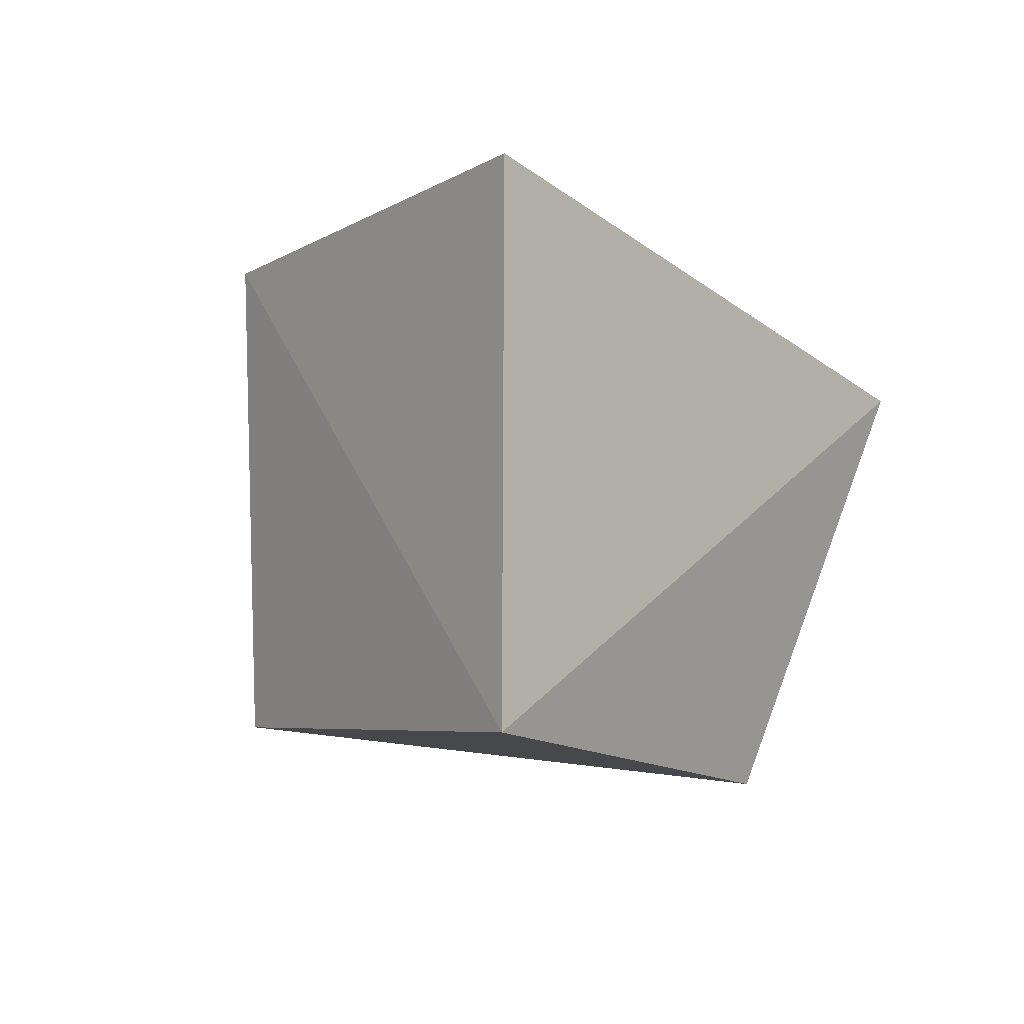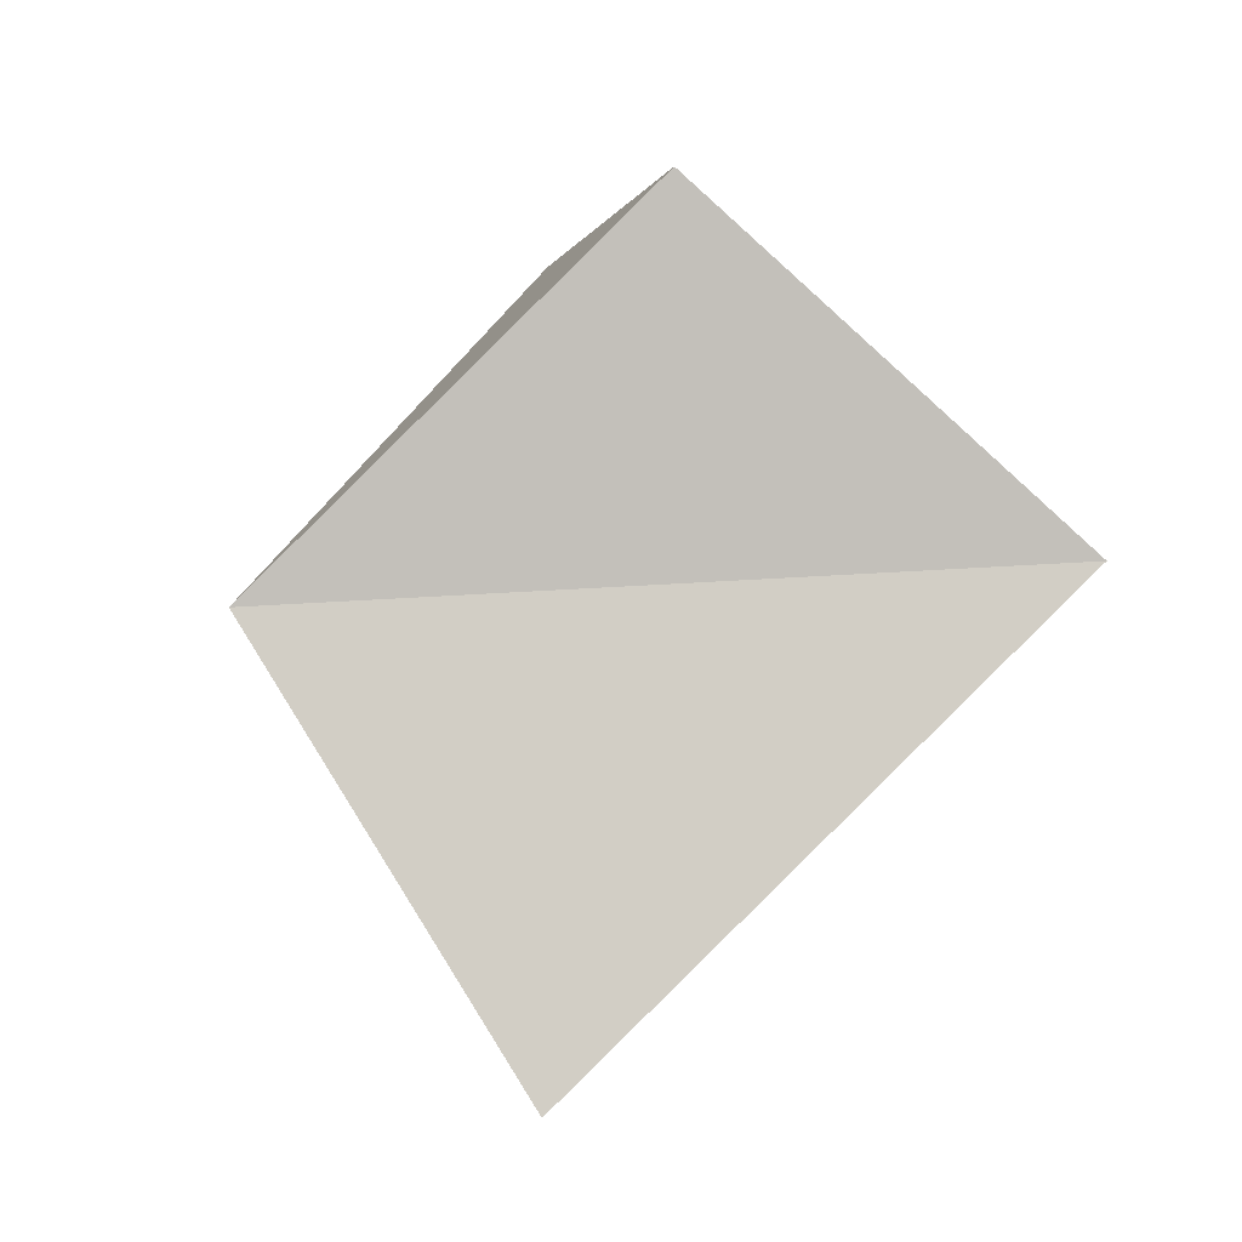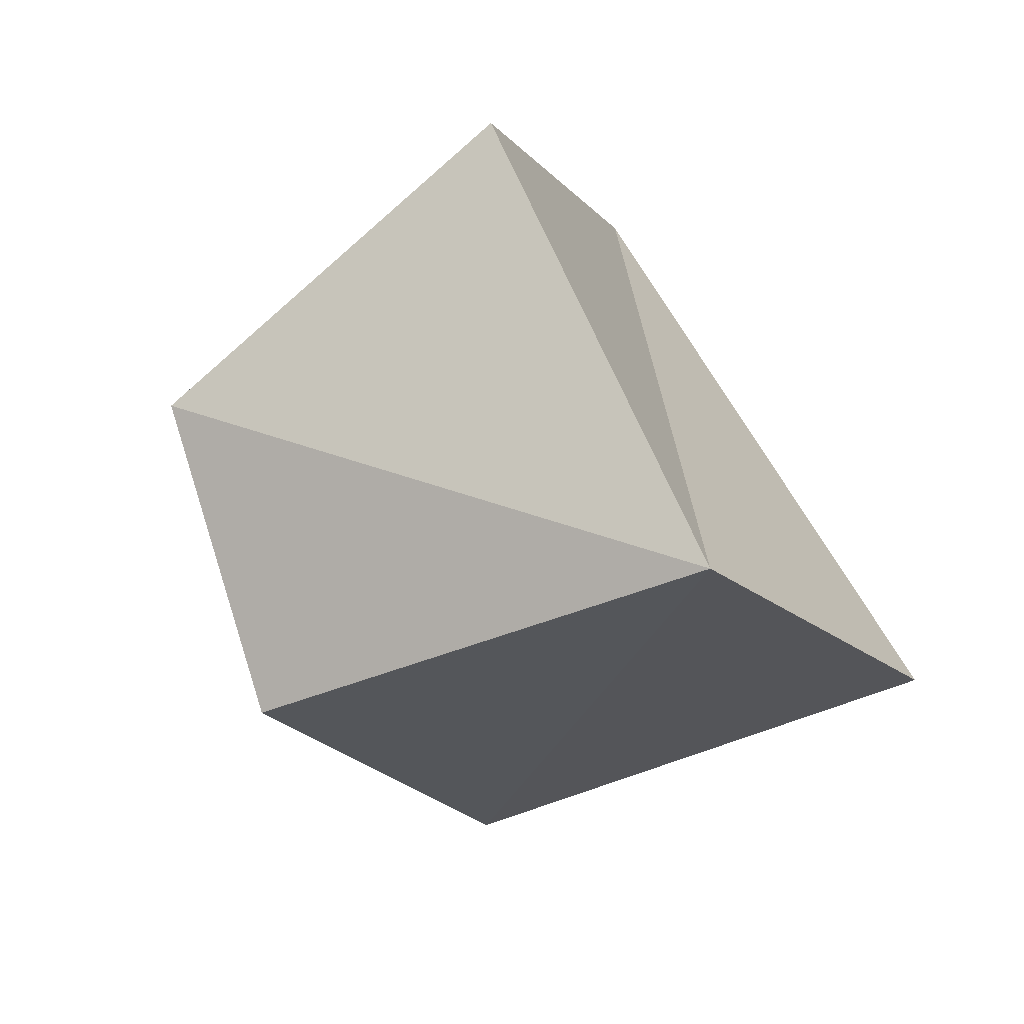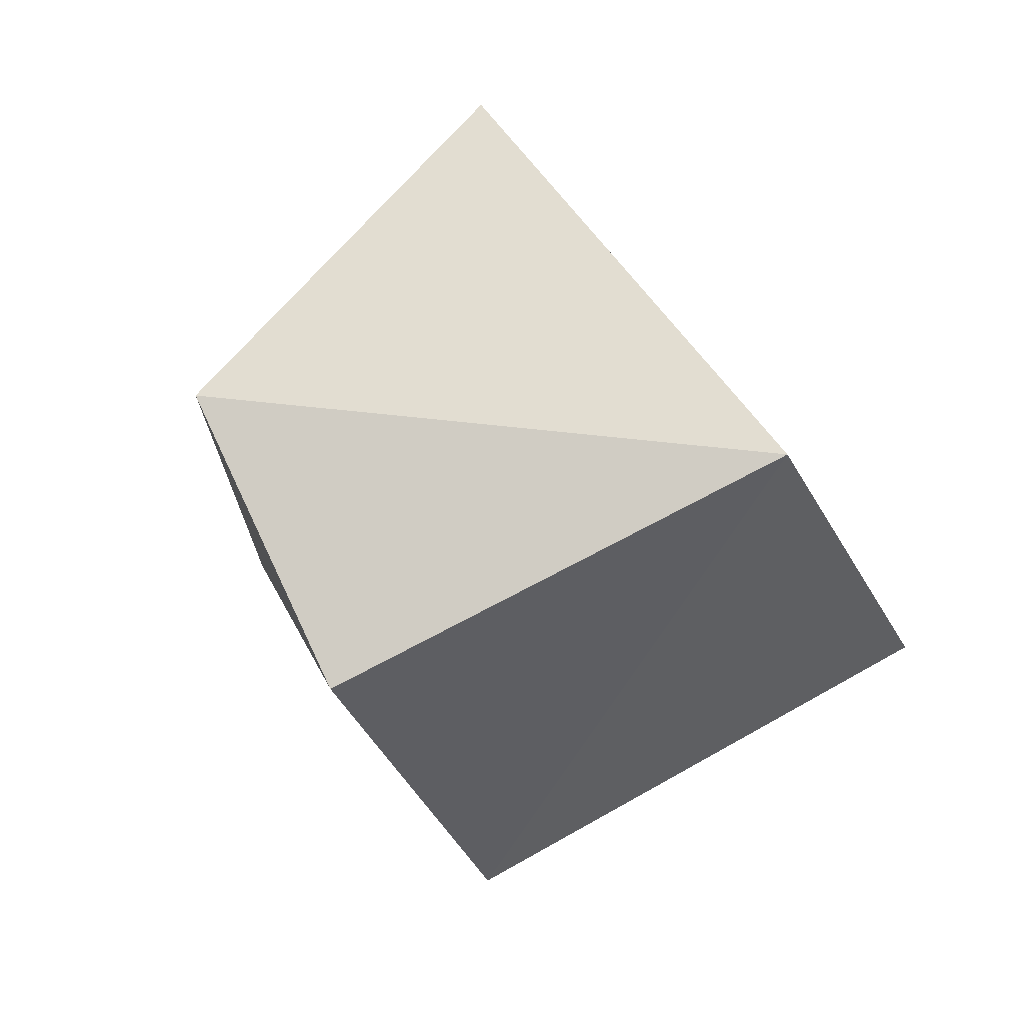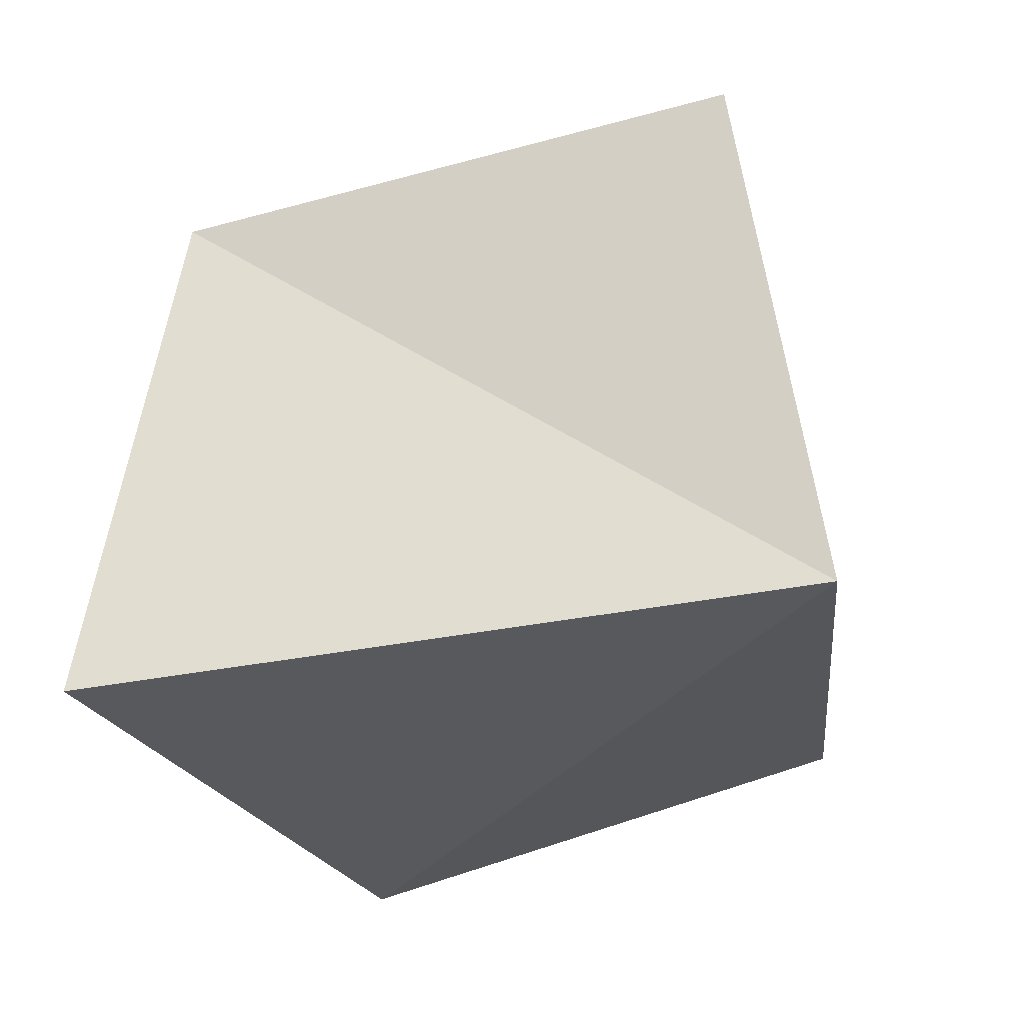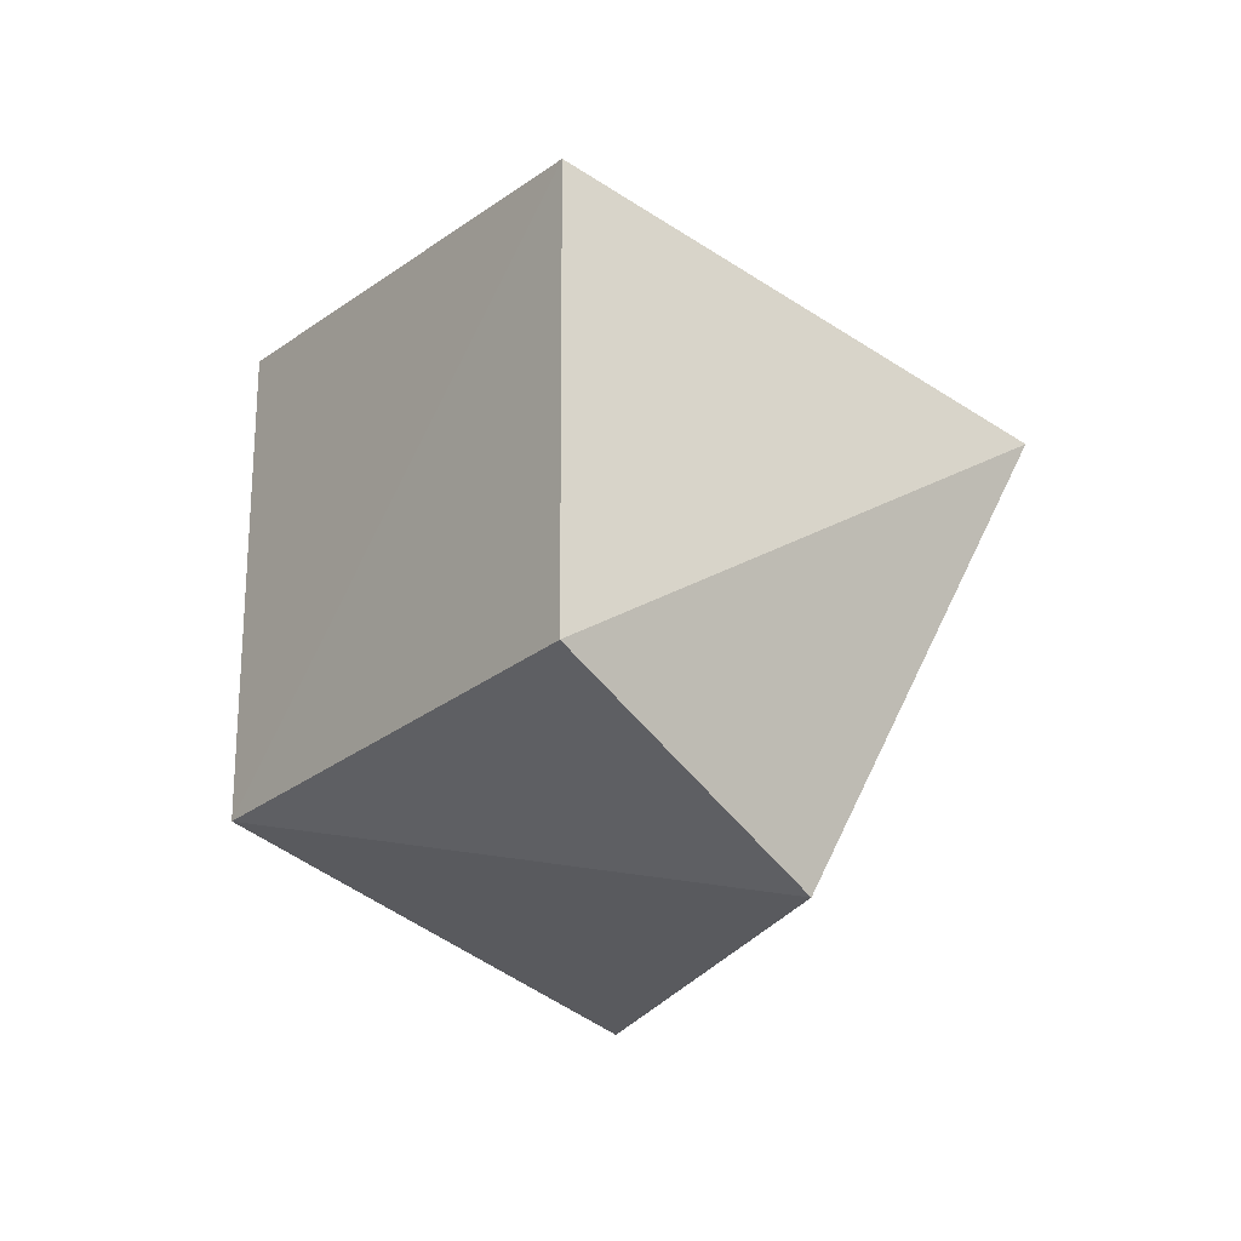
<metadata>
{"format":"obj","ext":"obj","renderer":"f3d","projection":"perspective","resolution":1024,"background":"white","views":[{"elev":-66.0,"azim":-47.6,"up":"+Z"},{"elev":34.3,"azim":-40.4,"up":"+Z"},{"elev":32.5,"azim":-130.5,"up":"+Z"},{"elev":17.7,"azim":-146.2,"up":"+Z"},{"elev":-71.3,"azim":-19.3,"up":"+Y"},{"elev":28.4,"azim":158.5,"up":"+Z"}]}
</metadata>
<code>
g Mesh47
v 374 13.92 27.47
v 373.9 14.01 27.47
v 373.9 14 27.53
v 373.9 14.01 27.47
v 374 13.92 27.47
v 373.9 14 27.53
v 374 14.06 27.48
v 373.9 14 27.53
v 373.9 14.01 27.47
v 373.9 14 27.53
v 374 14.06 27.48
v 373.9 14.01 27.47
v 374 14.06 27.48
v 373.9 14.01 27.47
v 373.9 14.07 27.43
v 374 14 27.41
v 374 14.06 27.48
v 373.9 14.07 27.43
v 374 14.06 27.48
v 374 14 27.41
v 373.9 14.07 27.43
v 373.9 14.01 27.47
v 374 14.06 27.48
v 373.9 14.07 27.43
v 373.9 14 27.35
v 373.9 14.07 27.43
v 373.9 14.01 27.47
v 373.9 14 27.35
v 373.9 14.01 27.47
v 373.9 13.94 27.4
v 373.9 14.01 27.47
v 373.9 14 27.35
v 373.9 13.94 27.4
v 373.9 14.01 27.47
v 374 13.92 27.47
v 373.9 13.94 27.4
v 374 13.92 27.47
v 373.9 14.01 27.47
v 373.9 13.94 27.4
v 374 13.92 27.47
v 373.9 14 27.35
v 373.9 13.94 27.4
v 373.9 14 27.35
v 374 13.92 27.47
v 373.9 13.94 27.4
v 374 14 27.41
v 373.9 14 27.35
v 374 13.92 27.47
v 373.9 14 27.35
v 374 14 27.41
v 374 13.92 27.47
v 374 14 27.41
v 374 13.92 27.47
v 373.9 14 27.53
v 374 14 27.41
v 373.9 14 27.53
v 374 14.06 27.48
v 373.9 14 27.53
v 374 14 27.41
v 374 14.06 27.48
v 374 13.92 27.47
v 374 14 27.41
v 373.9 14 27.53
v 374 14 27.41
v 373.9 14.07 27.43
v 373.9 14 27.35
v 373.9 14.07 27.43
v 374 14 27.41
v 373.9 14 27.35
v 373.9 14.07 27.43
v 373.9 14 27.35
v 373.9 14.01 27.47
g Mesh47_0
f 3 2 1
f 6 5 4
f 9 8 7
f 12 11 10
f 15 14 13
f 18 17 16
f 21 20 19
f 24 23 22
f 27 26 25
f 30 29 28
f 33 32 31
f 36 35 34
f 39 38 37
f 42 41 40
f 45 44 43
f 48 47 46
f 51 50 49
f 54 53 52
f 57 56 55
f 60 59 58
f 63 62 61
f 66 65 64
f 69 68 67
f 72 71 70

</code>
